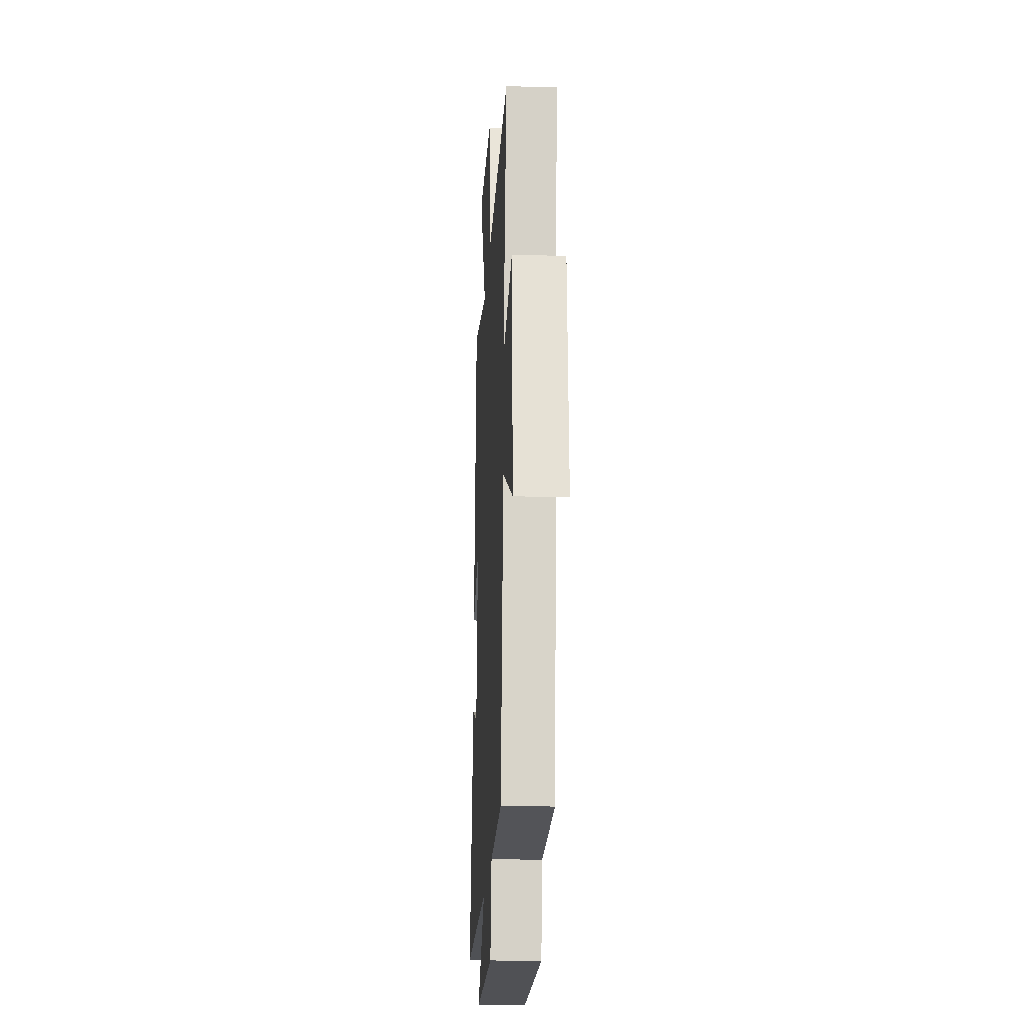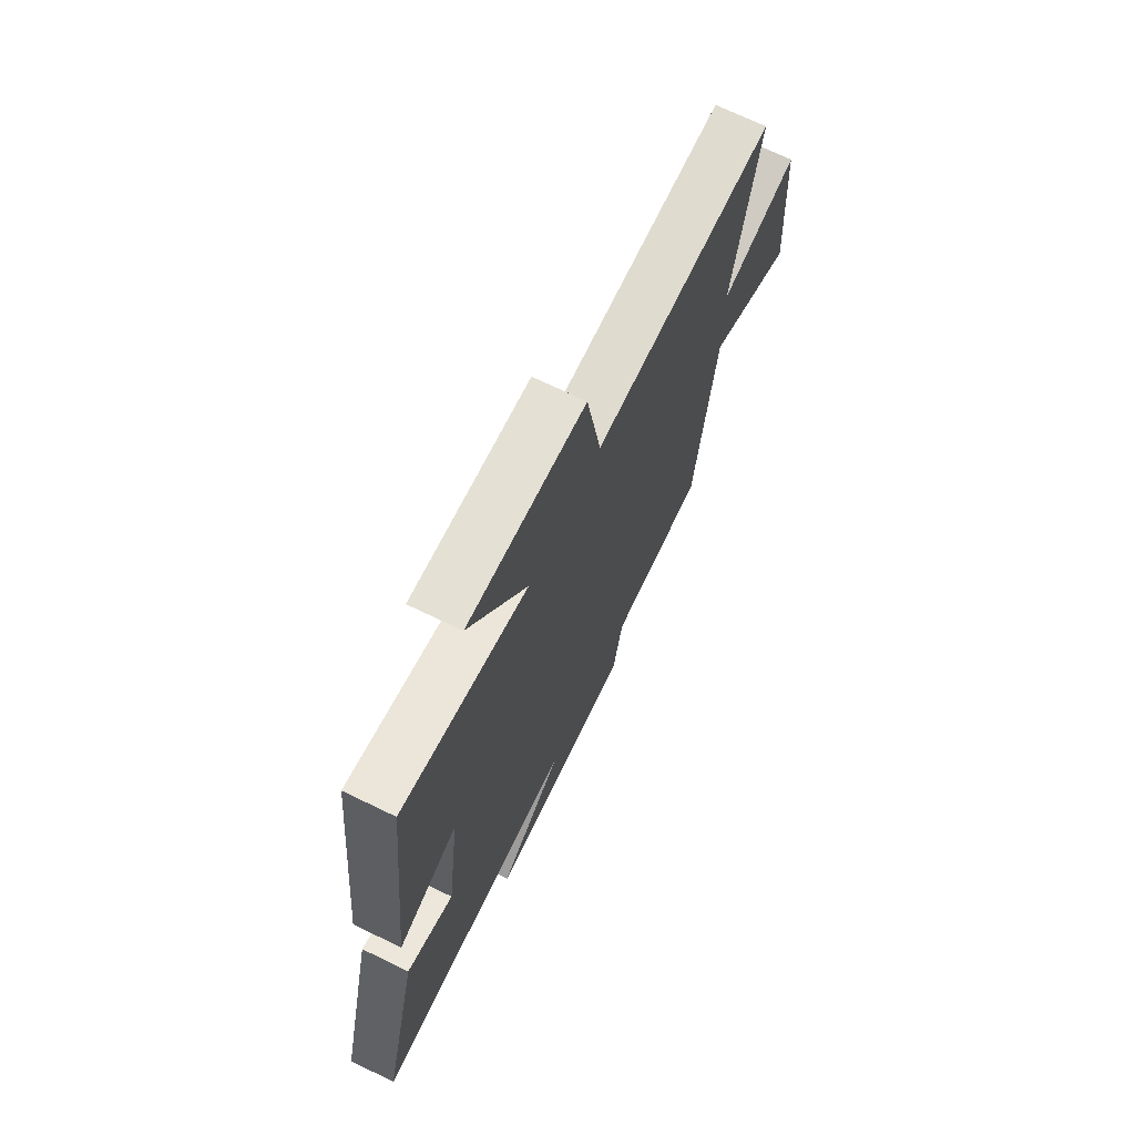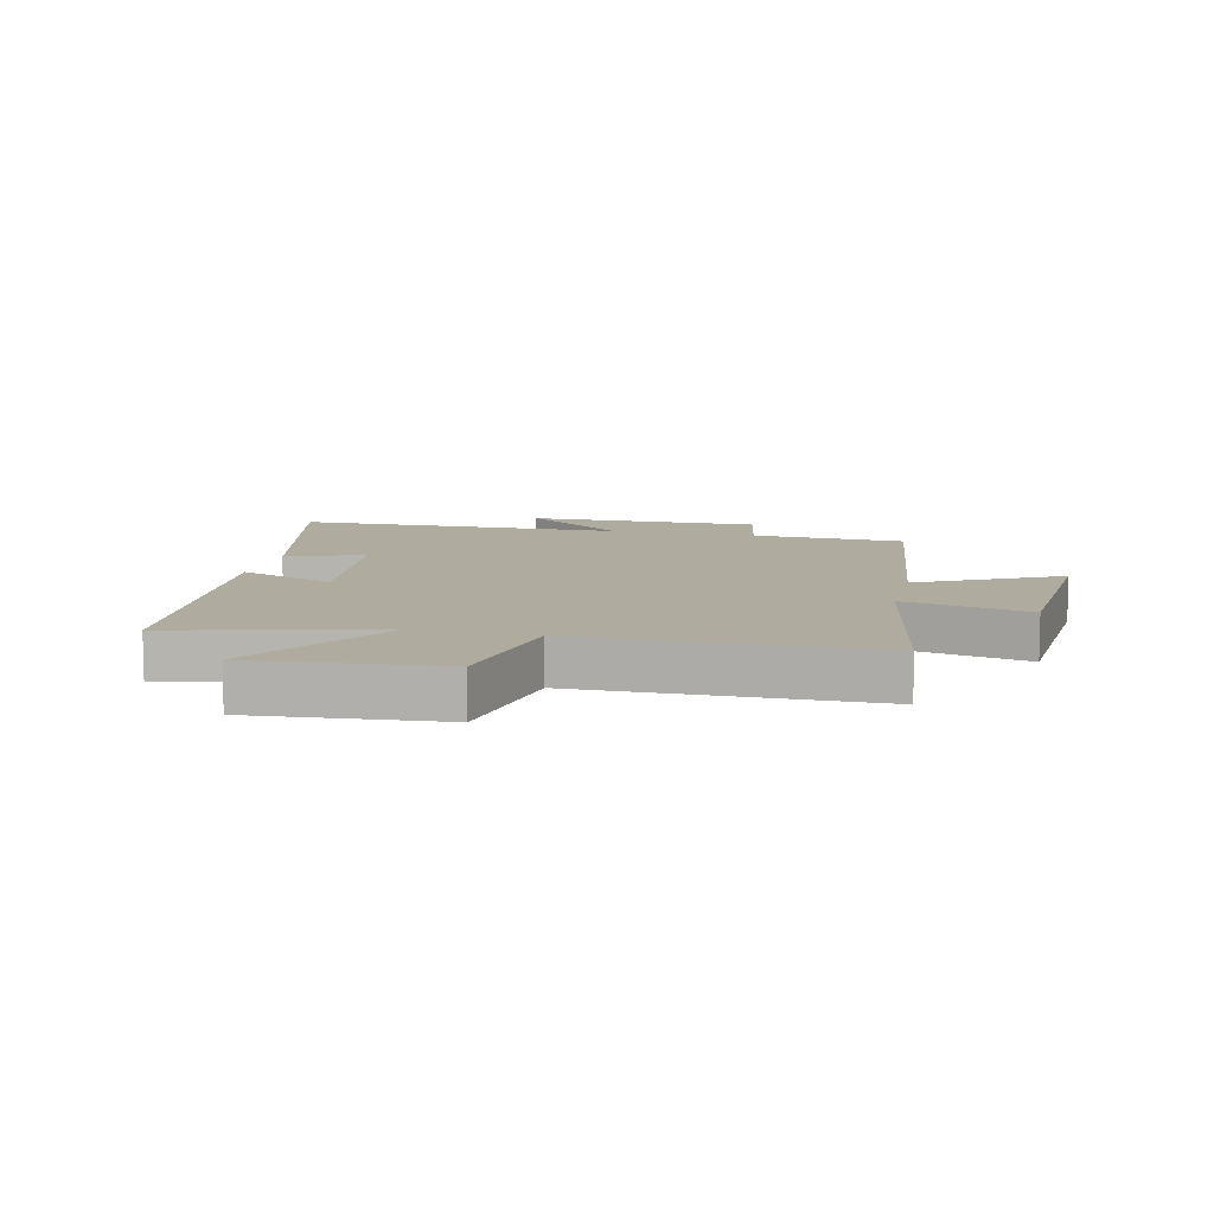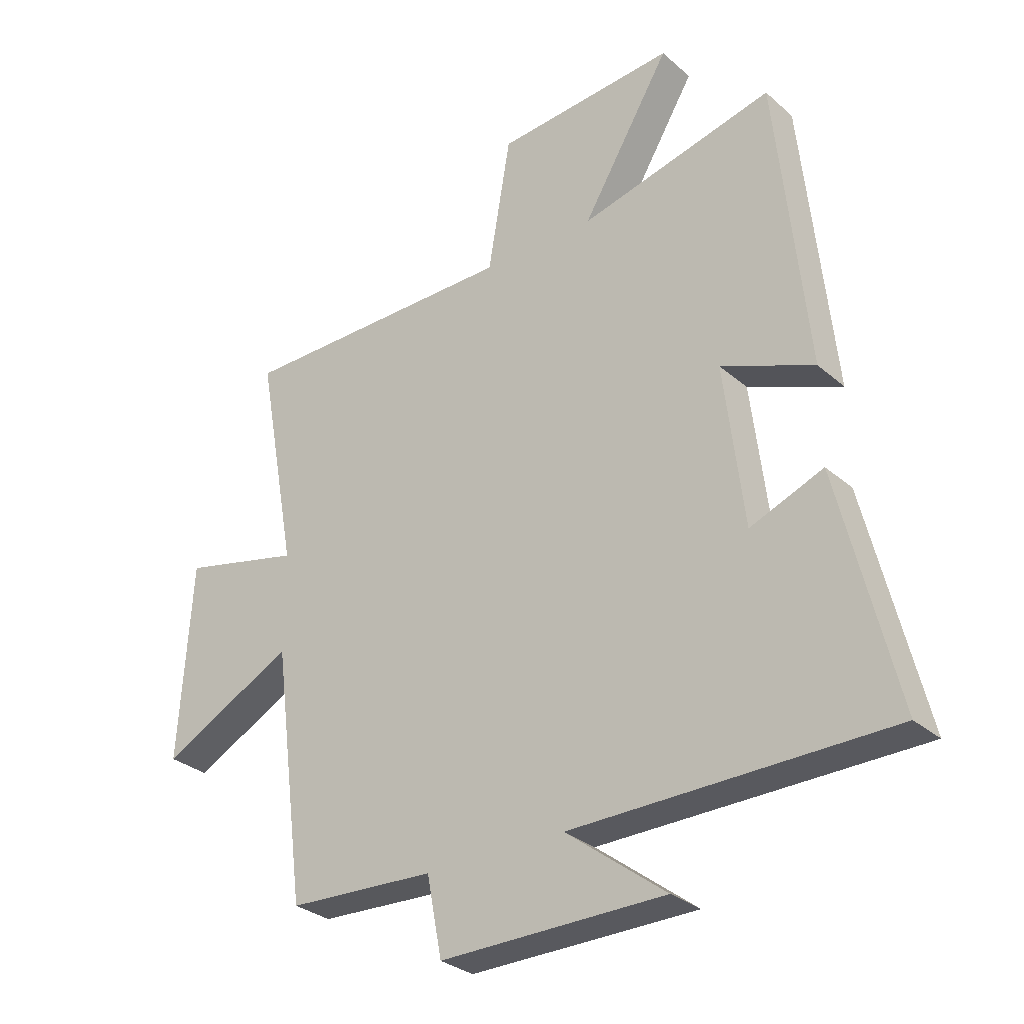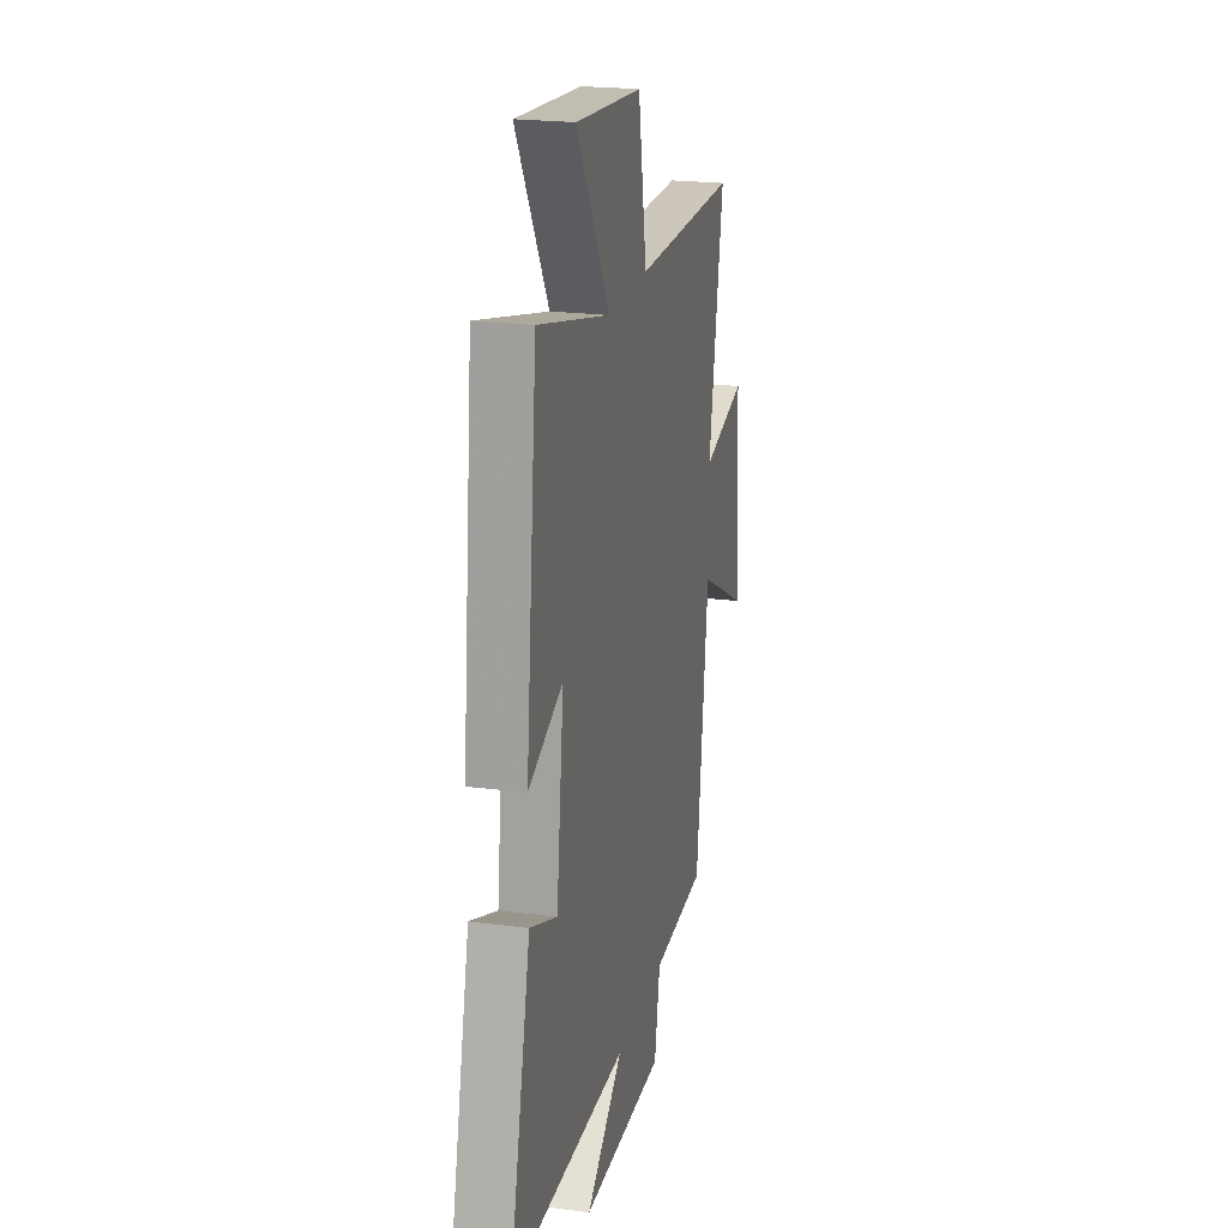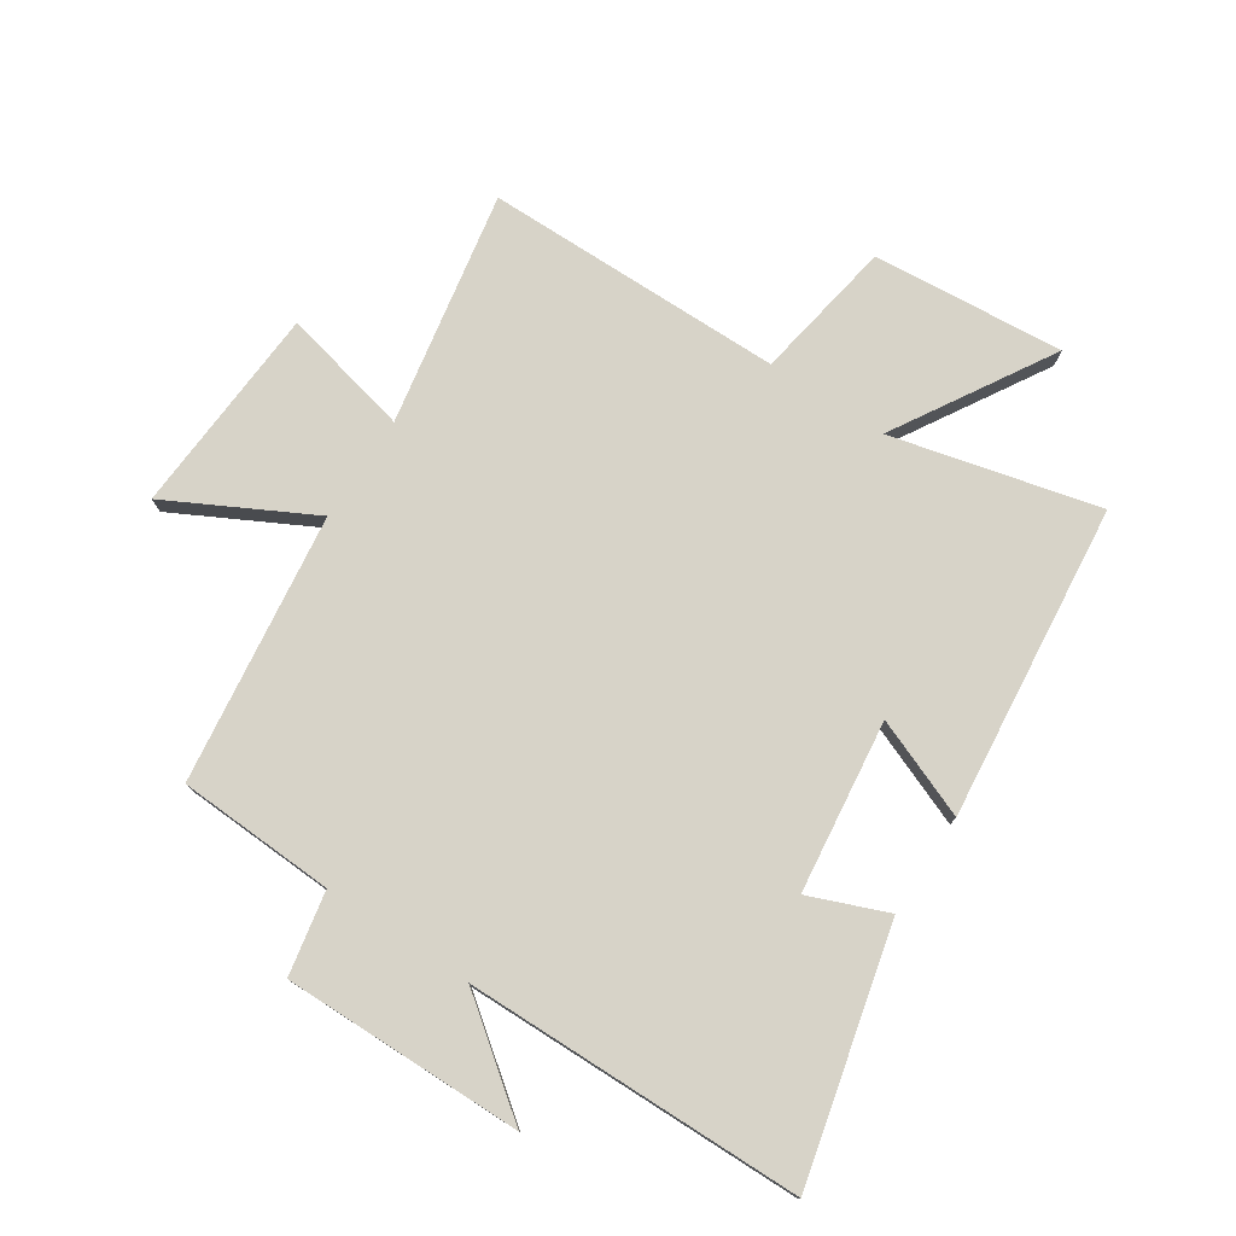
<metadata>
{"format":"obj","ext":"obj","renderer":"f3d","projection":"perspective","resolution":1024,"background":"white","views":[{"elev":-20.8,"azim":86.9,"up":"+Z"},{"elev":70.9,"azim":-64.2,"up":"+Z"},{"elev":9.6,"azim":13.1,"up":"+Y"},{"elev":-30.0,"azim":-141.4,"up":"+Z"},{"elev":21.6,"azim":-77.0,"up":"+Z"},{"elev":76.9,"azim":-146.7,"up":"+Y"}]}
</metadata>
<code>
v 0.569 0.07 0.497
v 0.5 0.07 0.12
v 0.708 0.07 0.168
v 0.73 0.07 -0.172
v 0.5 0.07 -0.052
v 0.444 0.07 -0.488
v 0.19 0.07 -0.5
v 0.164 0.07 -0.635
v -0.224 0.07 -0.631
v -0.052 0.07 -0.5
v -0.598 0.07 -0.493
v -0.5 0.07 -0.09
v -0.374 0.07 -0.14
v -0.34 0.07 0.138
v -0.5 0.07 0.074
v -0.447 0.07 0.582
v -0.112 0.07 0.5
v -0.265 0.07 0.755
v 0.045 0.07 0.729
v 0.084 0.07 0.5
v 0.569 0 0.497
v 0.5 0 0.12
v 0.708 0 0.168
v 0.73 0 -0.172
v 0.5 0 -0.052
v 0.444 0 -0.488
v 0.19 0 -0.5
v 0.164 0 -0.635
v -0.224 0 -0.631
v -0.052 0 -0.5
v -0.598 0 -0.493
v -0.5 0 -0.09
v -0.374 0 -0.14
v -0.34 0 0.138
v -0.5 0 0.074
v -0.447 0 0.582
v -0.112 0 0.5
v -0.265 0 0.755
v 0.045 0 0.729
v 0.084 0 0.5
f 17 18 19 20
f 17 20 1 2
f 14 15 16 17
f 13 14 17 2
f 10 11 12 13
f 10 13 2 3
f 7 8 9 10
f 5 6 7 10
f 5 10 3
f 3 4 5
f 40 39 38 37
f 22 21 40 37
f 37 36 35 34
f 22 37 34 33
f 33 32 31 30
f 23 22 33 30
f 30 29 28 27
f 30 27 26 25
f 23 30 25
f 25 24 23
f 1 21 22 2
f 2 22 23 3
f 3 23 24 4
f 4 24 25 5
f 5 25 26 6
f 6 26 27 7
f 7 27 28 8
f 8 28 29 9
f 9 29 30 10
f 10 30 31 11
f 11 31 32 12
f 12 32 33 13
f 13 33 34 14
f 14 34 35 15
f 15 35 36 16
f 16 36 37 17
f 17 37 38 18
f 18 38 39 19
f 19 39 40 20
f 20 40 21 1

</code>
